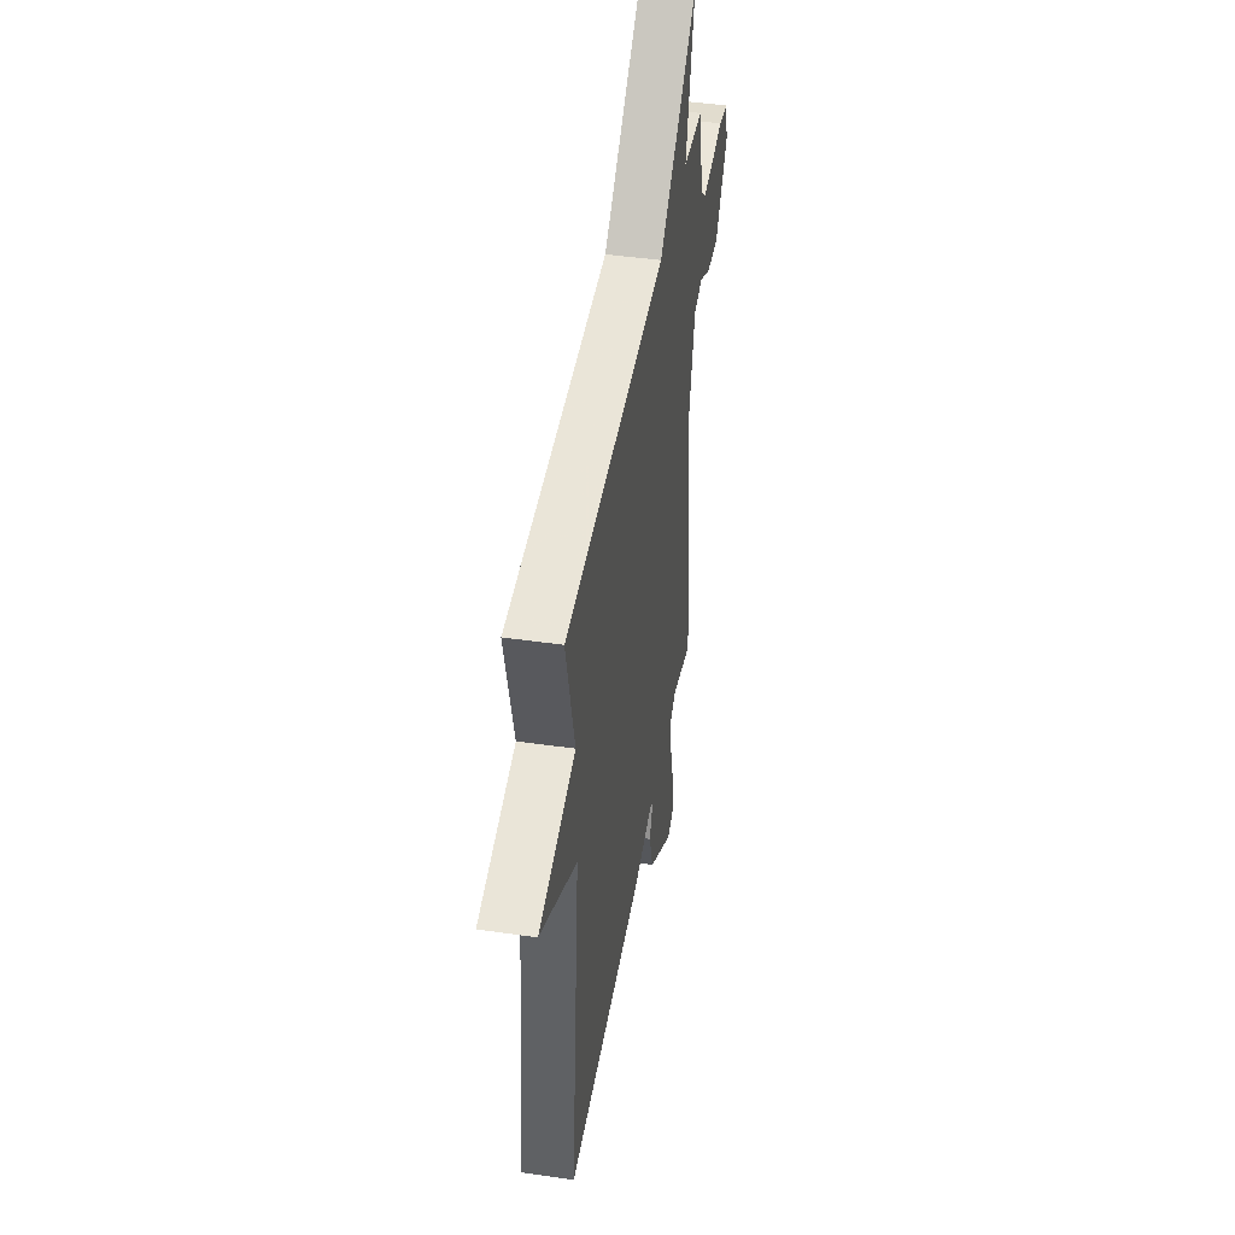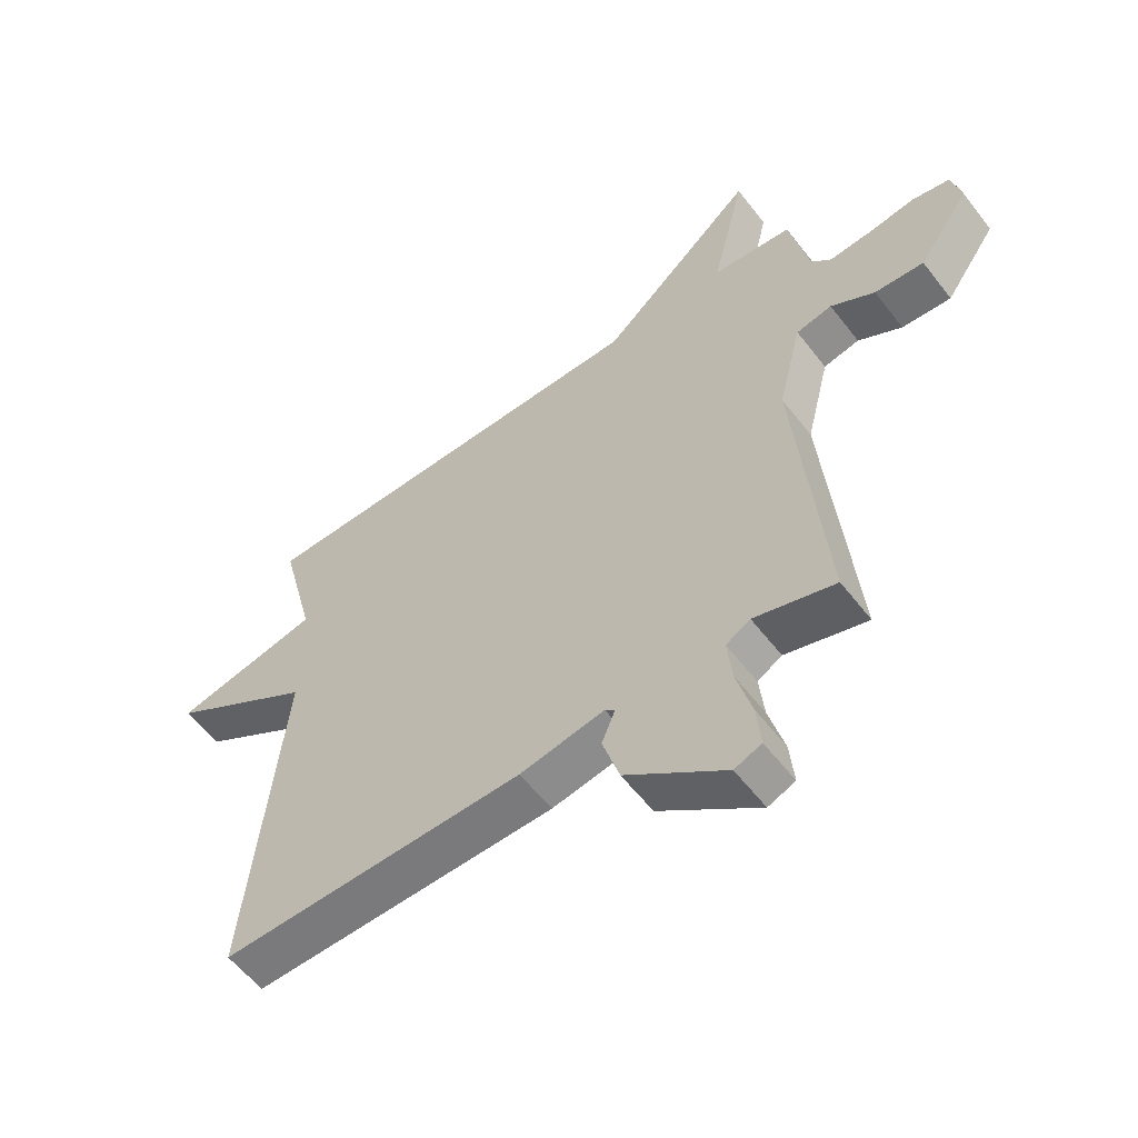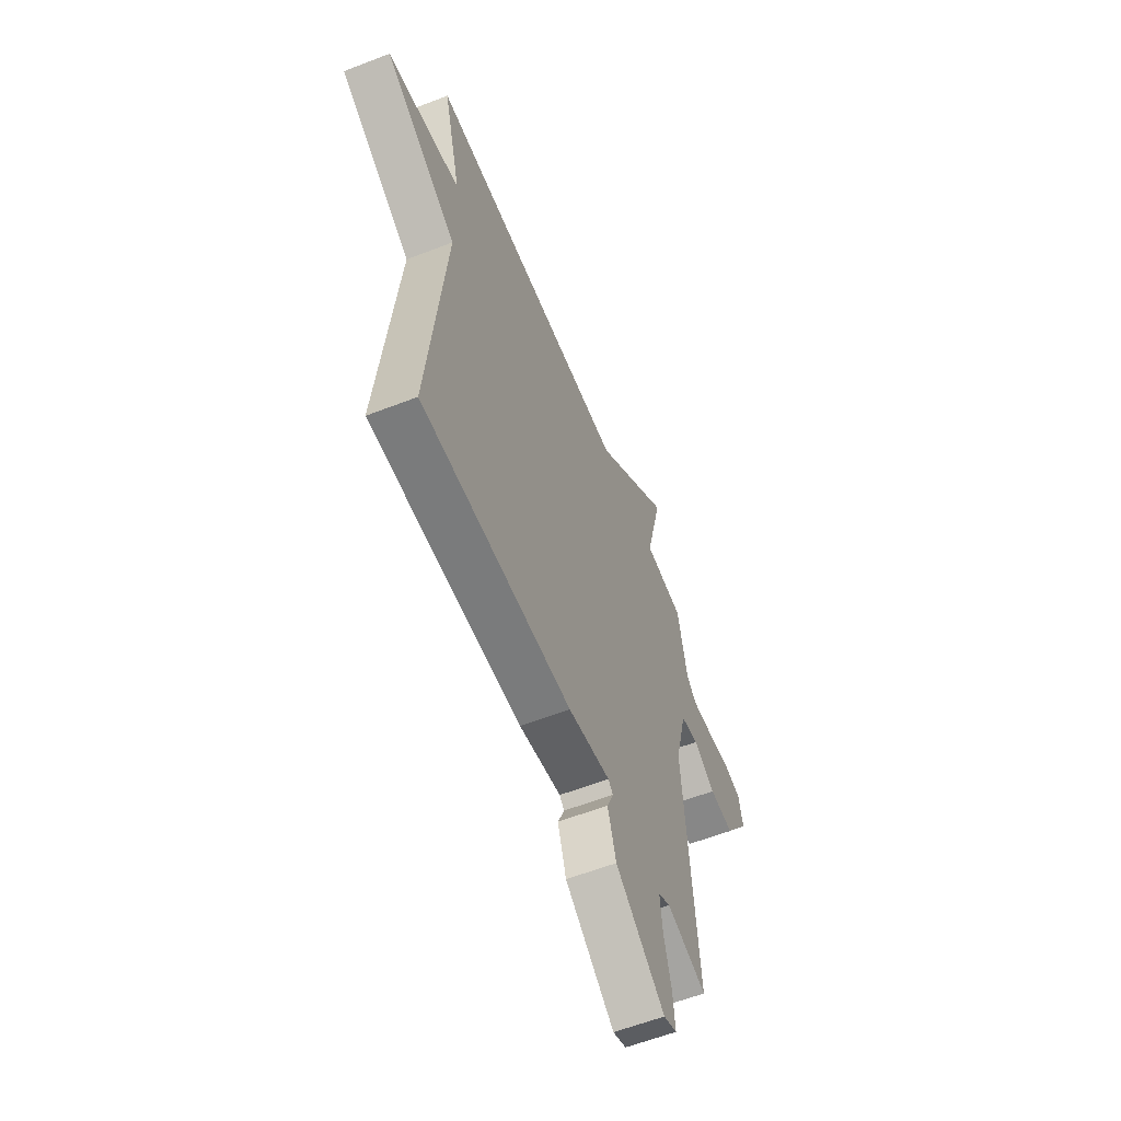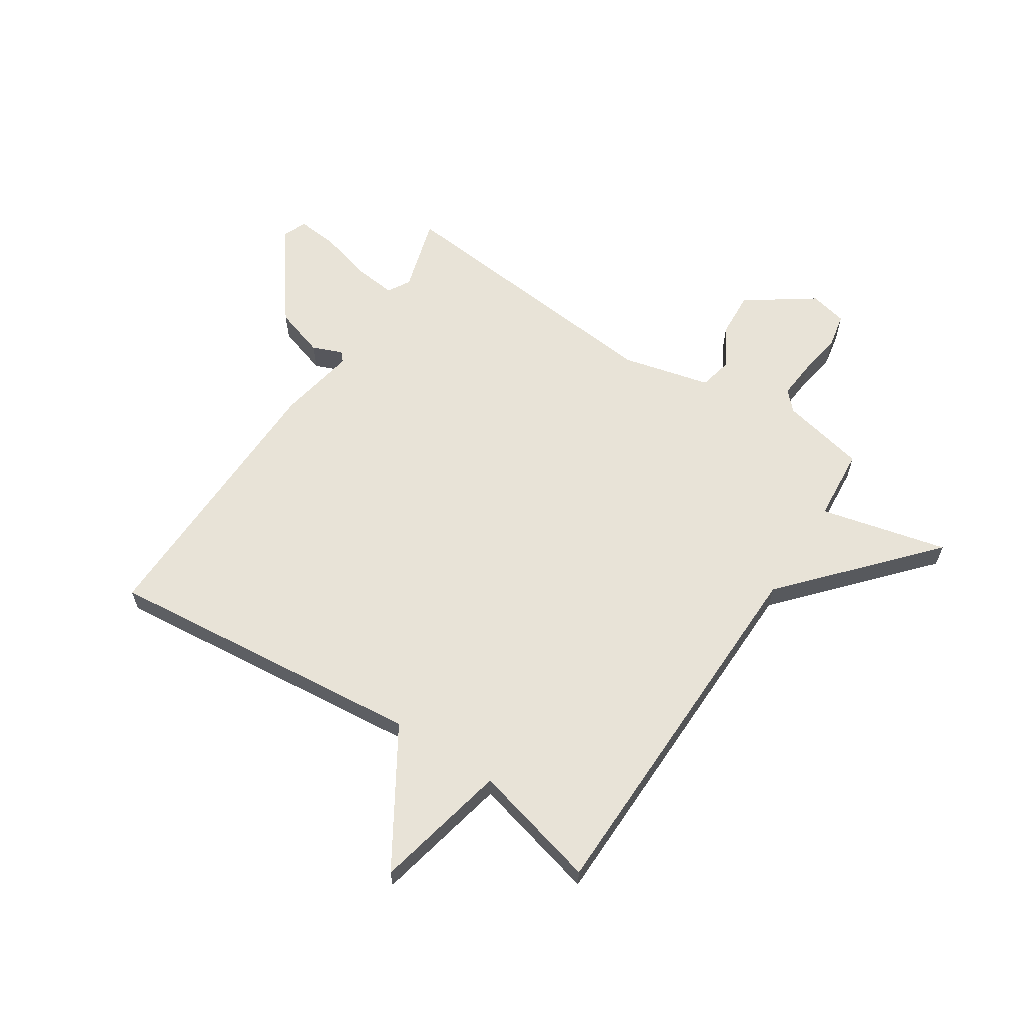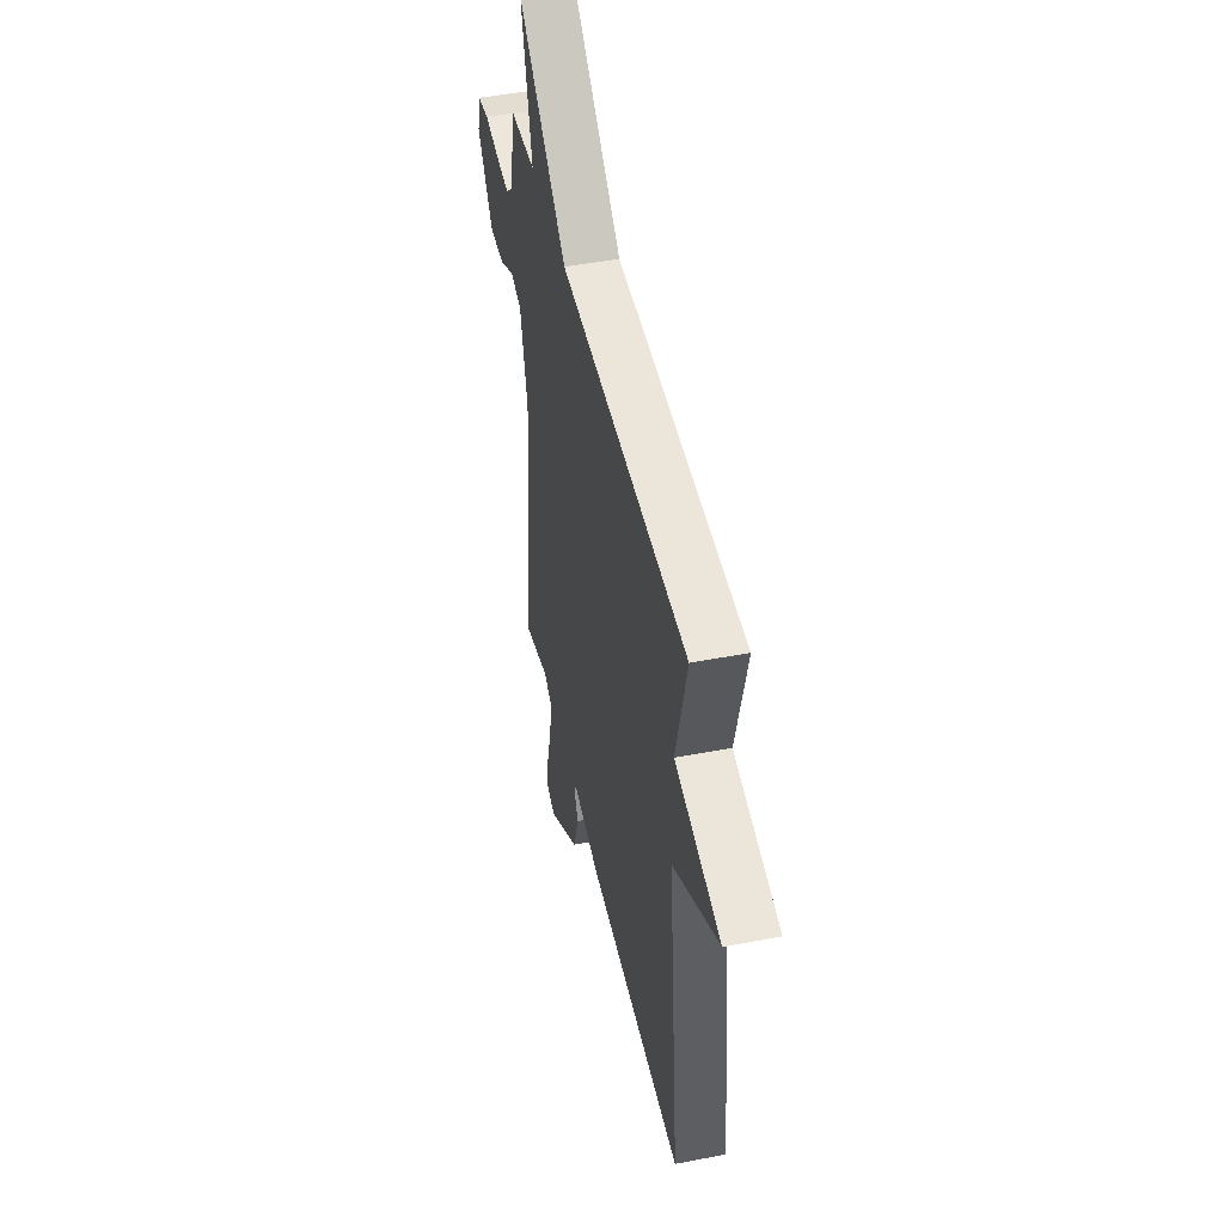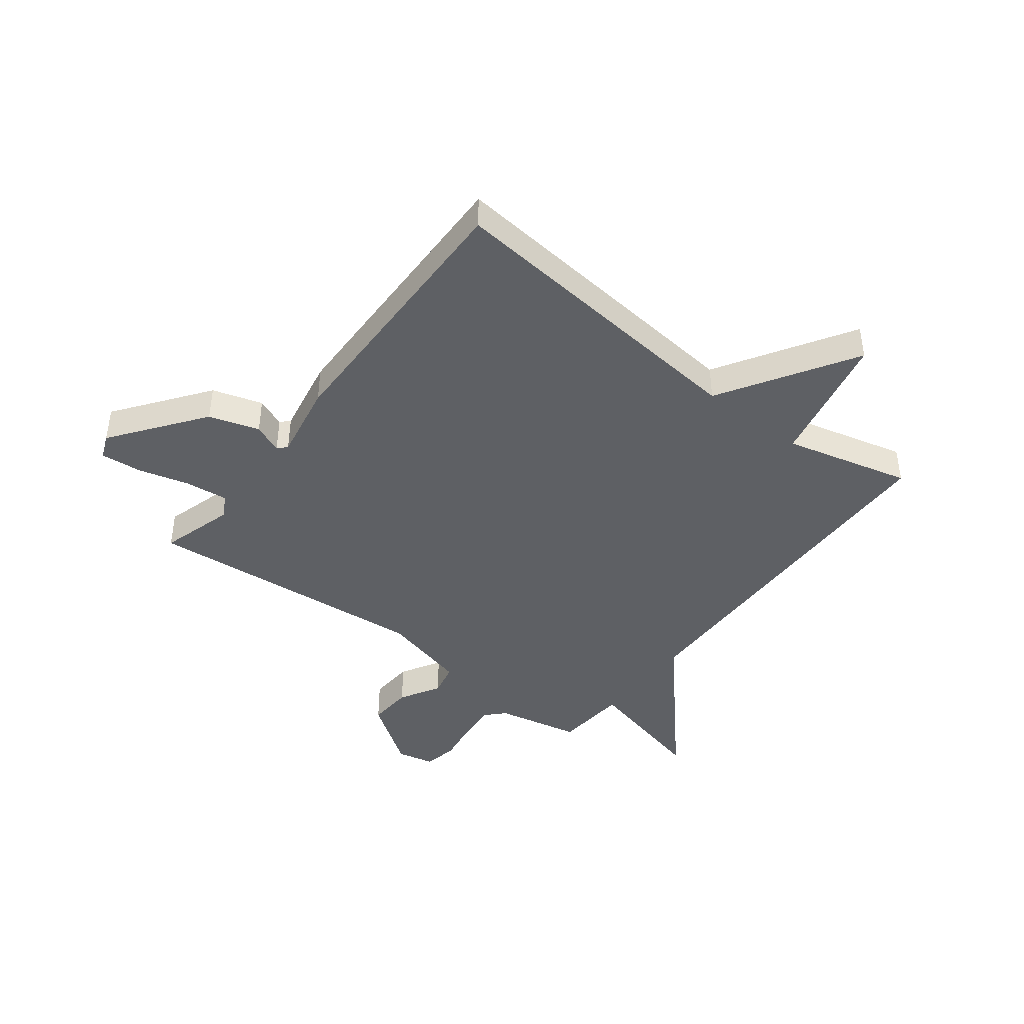
<metadata>
{"format":"obj","ext":"obj","renderer":"f3d","projection":"perspective","resolution":1024,"background":"white","views":[{"elev":44.7,"azim":-80.4,"up":"+Z"},{"elev":-57.4,"azim":37.2,"up":"+Z"},{"elev":-59.3,"azim":-68.2,"up":"+Z"},{"elev":62.3,"azim":-56.8,"up":"+Y"},{"elev":46.9,"azim":-102.4,"up":"+Z"},{"elev":-43.1,"azim":-127.6,"up":"+Y"}]}
</metadata>
<code>
v -0.5 0.07 -0.5
v -0.443 0.07 0.074
v -0.683 0.07 0.222
v -0.443 0.07 0.274
v -0.5 0.07 0.5
v 0.169 0.07 0.511
v 0.424 0.07 0.738
v 0.369 0.07 0.511
v 0.5 0.07 0.5
v 0.532 0.07 0.349
v 0.565 0.07 0.317
v 0.634 0.07 0.323
v 0.712 0.07 0.335
v 0.773 0.07 0.323
v 0.788 0.07 0.256
v 0.704 0.07 0.136
v 0.623 0.07 0.141
v 0.551 0.07 0.183
v 0.492 0.07 0.17
v 0.453 0.07 0.013
v 0.5 0.07 -0.5
v 0.367 0.07 -0.461
v 0.327 0.07 -0.484
v 0.335 0.07 -0.56
v 0.36 0.07 -0.652
v 0.367 0.07 -0.726
v 0.323 0.07 -0.744
v 0.159 0.07 -0.622
v 0.131 0.07 -0.532
v 0.153 0.07 -0.479
v 0.137 0.07 -0.464
v -0.002 0.07 -0.49
v -0.5 0 -0.5
v -0.443 0 0.074
v -0.683 0 0.222
v -0.443 0 0.274
v -0.5 0 0.5
v 0.169 0 0.511
v 0.424 0 0.738
v 0.369 0 0.511
v 0.5 0 0.5
v 0.532 0 0.349
v 0.565 0 0.317
v 0.634 0 0.323
v 0.712 0 0.335
v 0.773 0 0.323
v 0.788 0 0.256
v 0.704 0 0.136
v 0.623 0 0.141
v 0.551 0 0.183
v 0.492 0 0.17
v 0.453 0 0.013
v 0.5 0 -0.5
v 0.367 0 -0.461
v 0.327 0 -0.484
v 0.335 0 -0.56
v 0.36 0 -0.652
v 0.367 0 -0.726
v 0.323 0 -0.744
v 0.159 0 -0.622
v 0.131 0 -0.532
v 0.153 0 -0.479
v 0.137 0 -0.464
v -0.002 0 -0.49
f 31 32 1 2
f 28 29 30
f 27 28 30
f 26 27 30
f 25 26 30
f 24 25 30
f 23 24 30 31
f 22 23 31 2
f 20 21 22 2
f 16 17 18
f 15 16 18
f 14 15 18
f 13 14 18
f 12 13 18
f 11 12 18 19
f 10 11 19
f 19 20 2
f 10 19 2
f 9 10 2
f 8 9 2
f 4 5 6
f 2 3 4
f 2 4 6
f 8 2 6
f 6 7 8
f 34 33 64 63
f 62 61 60
f 62 60 59
f 62 59 58
f 62 58 57
f 62 57 56
f 63 62 56 55
f 34 63 55 54
f 34 54 53 52
f 50 49 48
f 50 48 47
f 50 47 46
f 50 46 45
f 50 45 44
f 51 50 44 43
f 51 43 42
f 34 52 51
f 34 51 42
f 34 42 41
f 34 41 40
f 38 37 36
f 36 35 34
f 38 36 34
f 38 34 40
f 40 39 38
f 1 33 34 2
f 2 34 35 3
f 3 35 36 4
f 4 36 37 5
f 5 37 38 6
f 6 38 39 7
f 7 39 40 8
f 8 40 41 9
f 9 41 42 10
f 10 42 43 11
f 11 43 44 12
f 12 44 45 13
f 13 45 46 14
f 14 46 47 15
f 15 47 48 16
f 16 48 49 17
f 17 49 50 18
f 18 50 51 19
f 19 51 52 20
f 20 52 53 21
f 21 53 54 22
f 22 54 55 23
f 23 55 56 24
f 24 56 57 25
f 25 57 58 26
f 26 58 59 27
f 27 59 60 28
f 28 60 61 29
f 29 61 62 30
f 30 62 63 31
f 31 63 64 32
f 32 64 33 1

</code>
